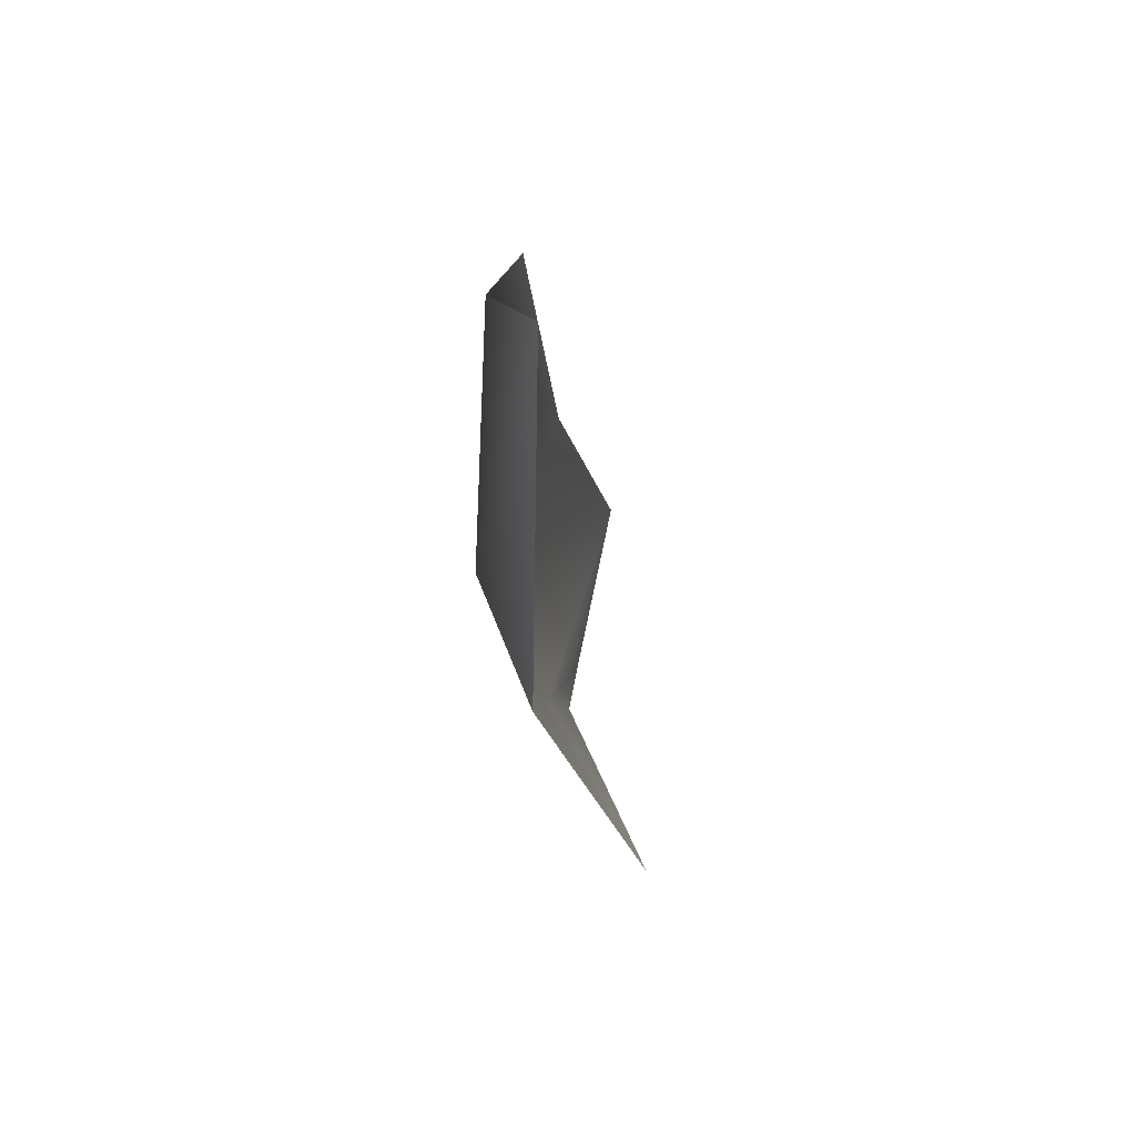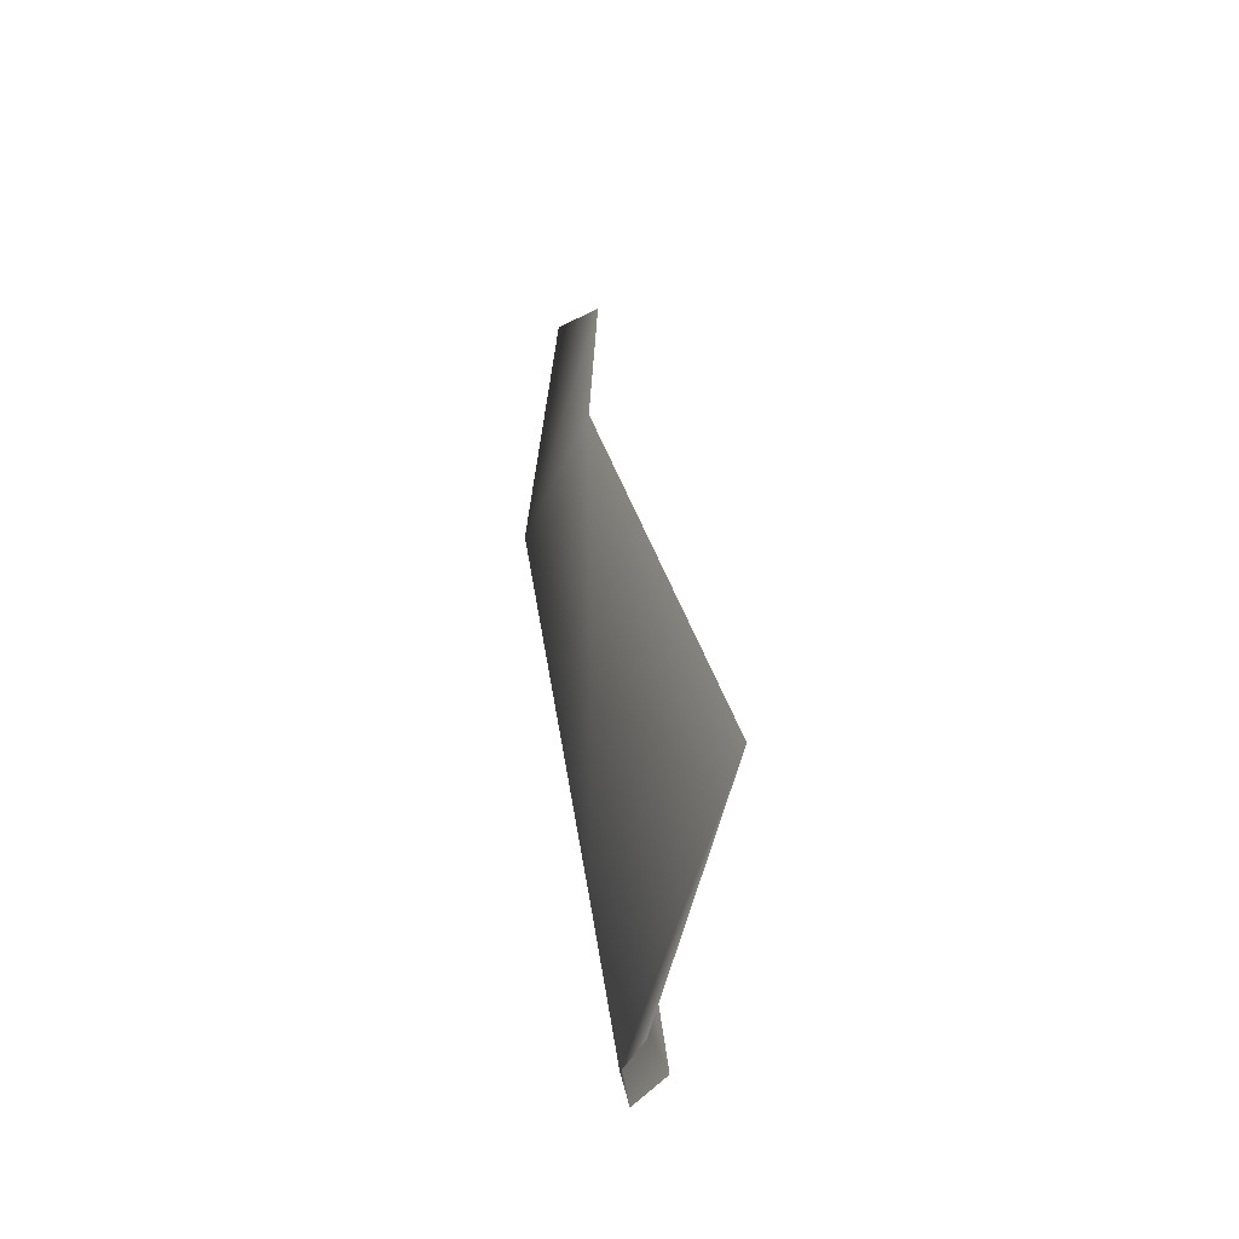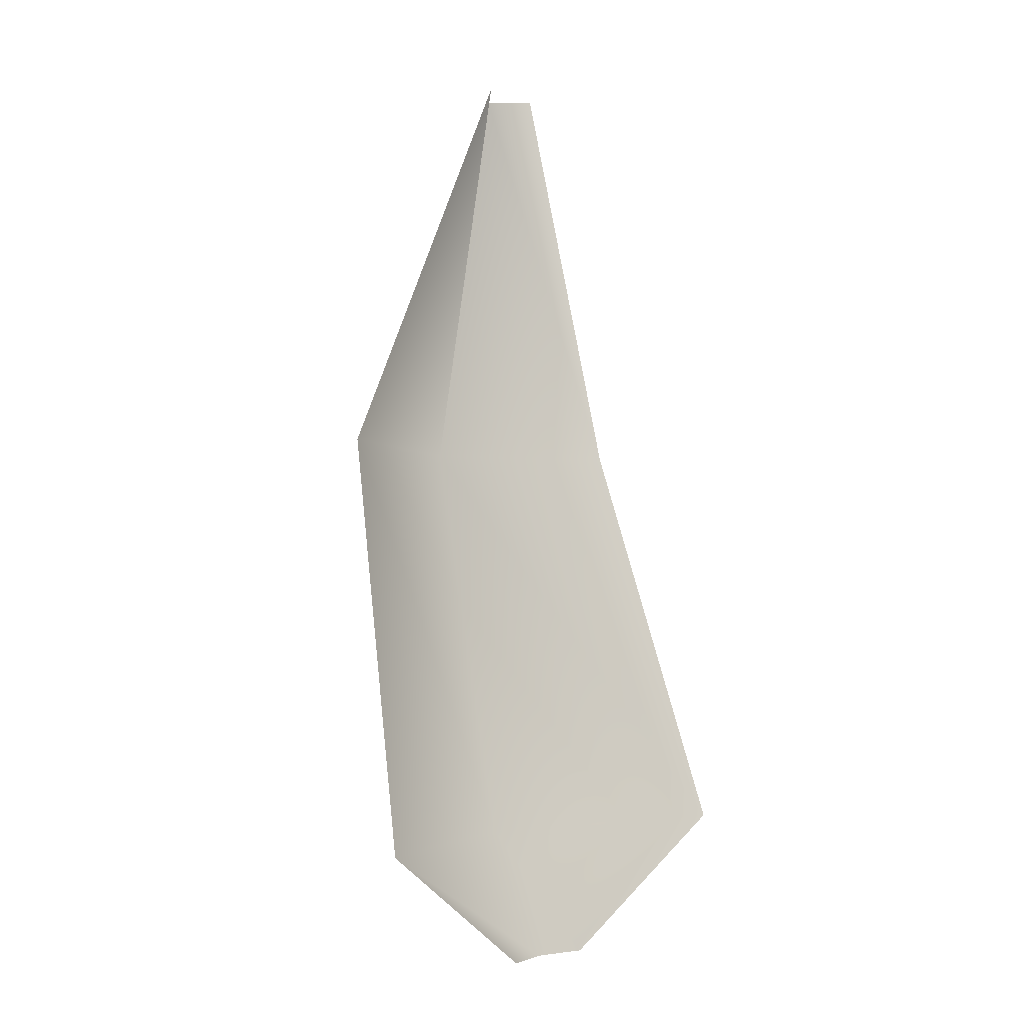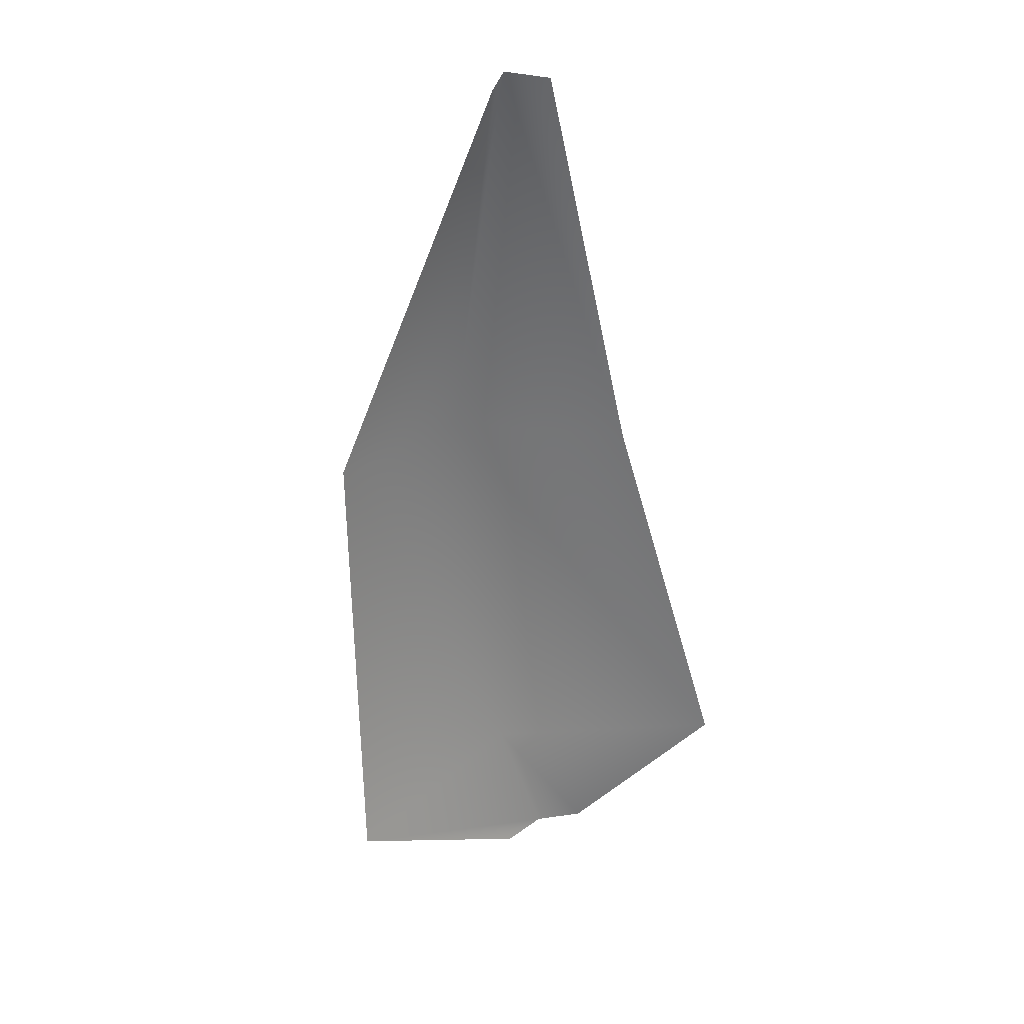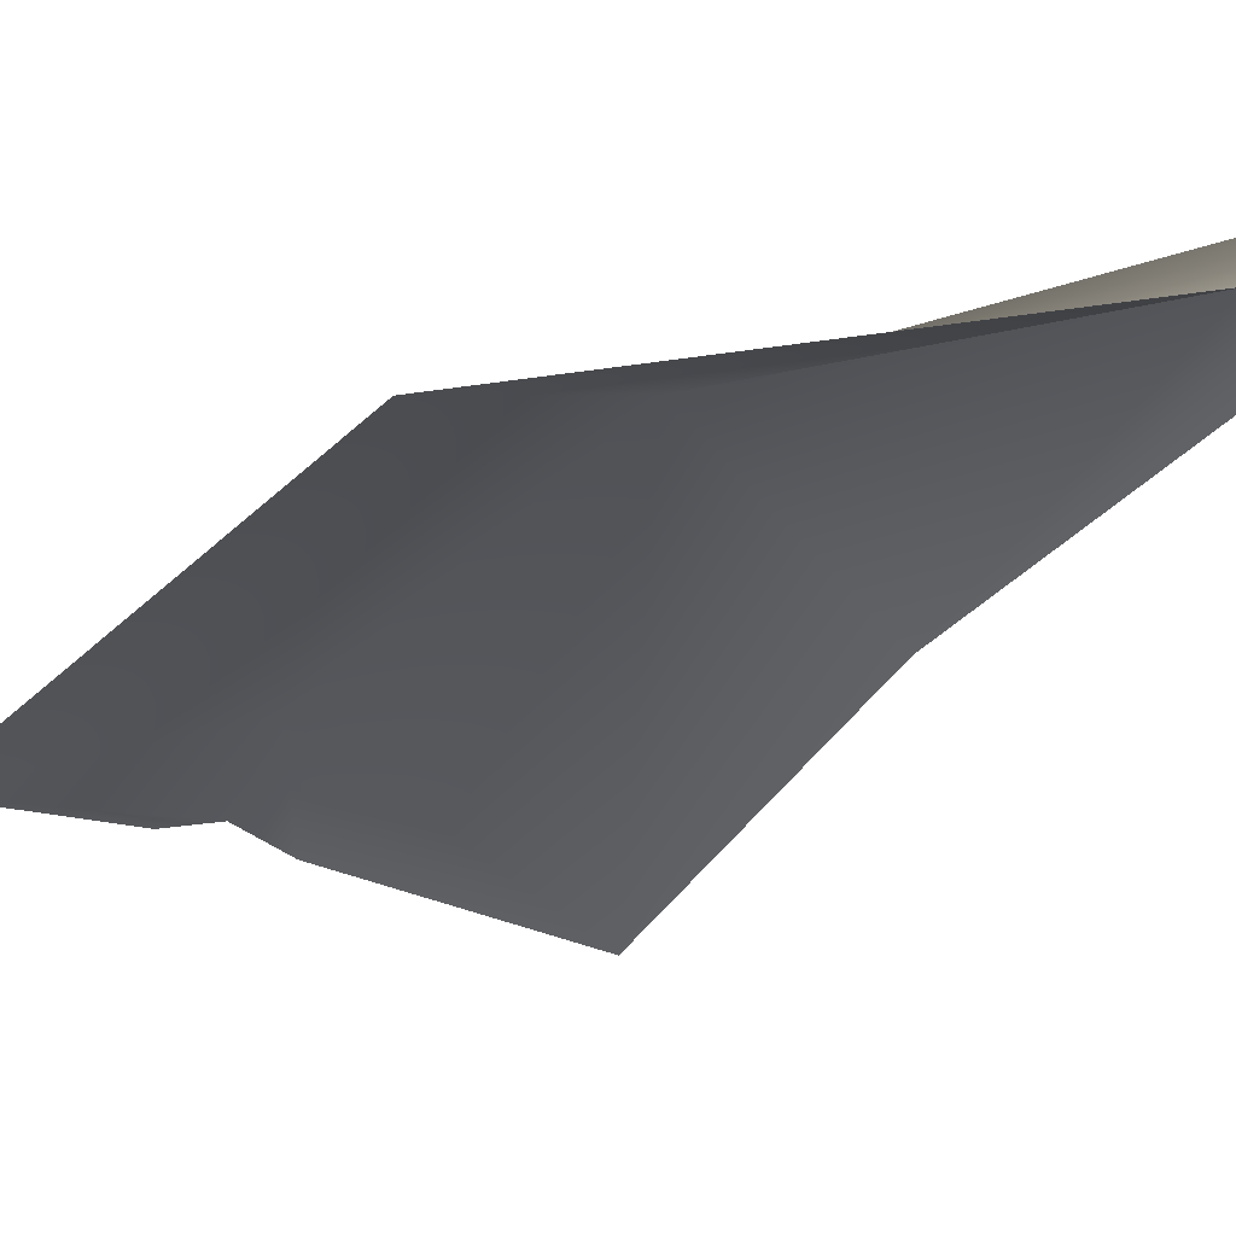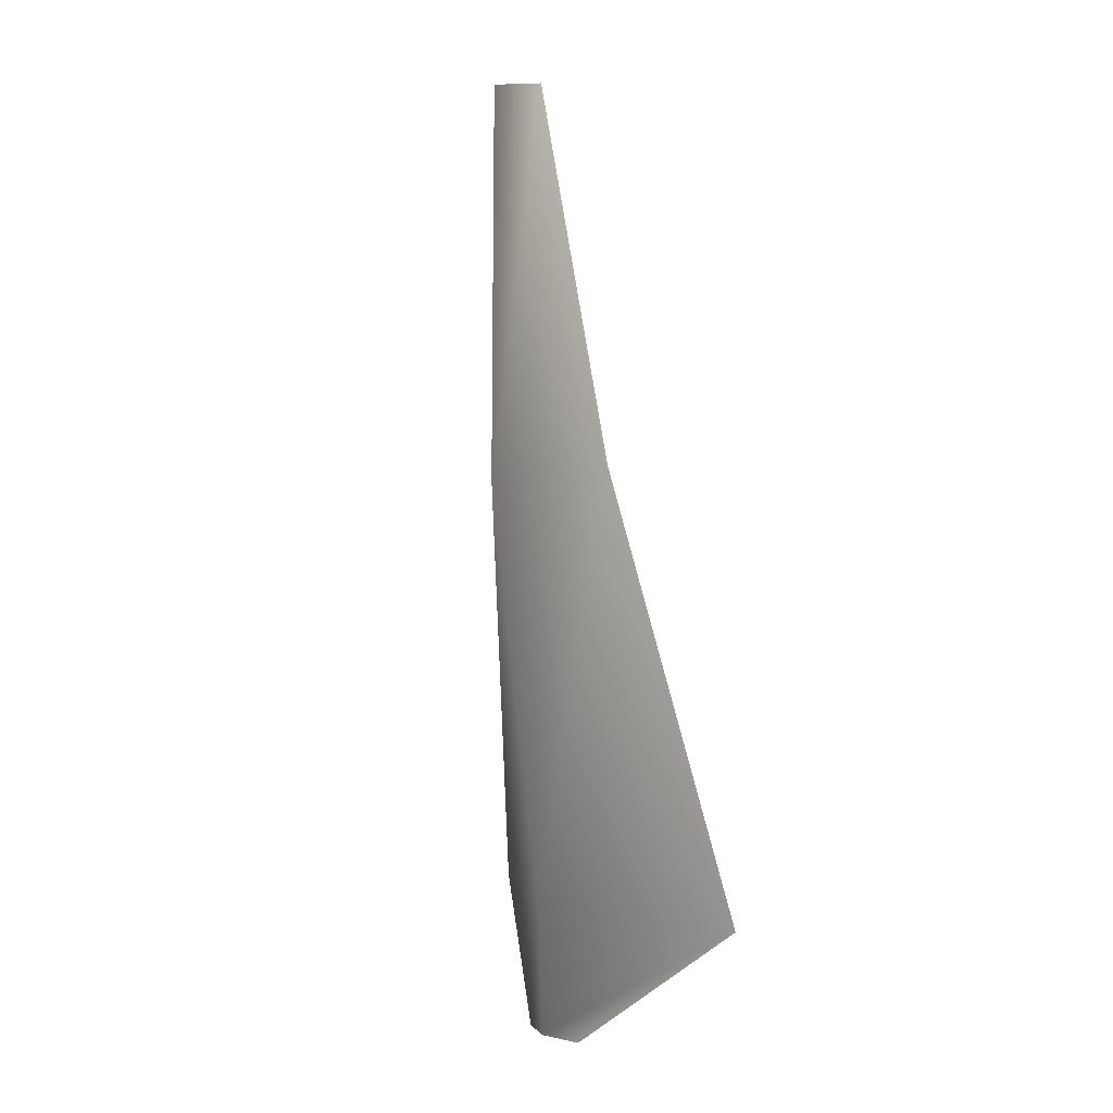
<metadata>
{"format":"obj","ext":"obj","renderer":"f3d","projection":"perspective","resolution":1024,"background":"white","views":[{"elev":65.2,"azim":-101.0,"up":"+Z"},{"elev":-48.5,"azim":-102.8,"up":"+Z"},{"elev":-6.4,"azim":-46.6,"up":"+Z"},{"elev":35.8,"azim":-28.9,"up":"+Z"},{"elev":-15.5,"azim":-32.8,"up":"+Y"},{"elev":-5.1,"azim":-126.5,"up":"+Z"}]}
</metadata>
<code>
o Plane_Plane.008
v -0.05827 0.03857 0.001975
v 0.06142 0.03857 0.001975
v -0.06658 -0.04108 -1.792
v 0.1044 -0.05727 -1.78
v -0.3577 0.1142 -0.7665
v 0.197 -0.03777 -0.7665
v 0.3556 -0.1818 -1.514
v -0.4437 -0.09462 -1.566
v 0.001575 0.105 0.001975
v 0.01891 -0.02297 -1.786
v -0.08034 0.1655 -0.7665
v -0.04713 0.03626 -1.54
v -0.05827 0.03857 0.001975
v 0.06142 0.03857 0.001975
v -0.06658 -0.04108 -1.792
v 0.1044 -0.05727 -1.78
v -0.3577 0.1142 -0.7665
v 0.197 -0.03777 -0.7665
v 0.3556 -0.1818 -1.514
v -0.4437 -0.09462 -1.566
v 0.001575 0.105 0.001975
v 0.01891 -0.02297 -1.786
v -0.08034 0.1655 -0.7665
v -0.04713 0.03626 -1.54
f 12 7 4 10
f 9 2 6 11
f 11 6 7 12
f 5 11 12 8
f 1 9 11 5
f 8 12 10 3
f 24 22 16 19
f 21 23 18 14
f 23 24 19 18
f 17 20 24 23
f 13 17 23 21
f 20 15 22 24

</code>
